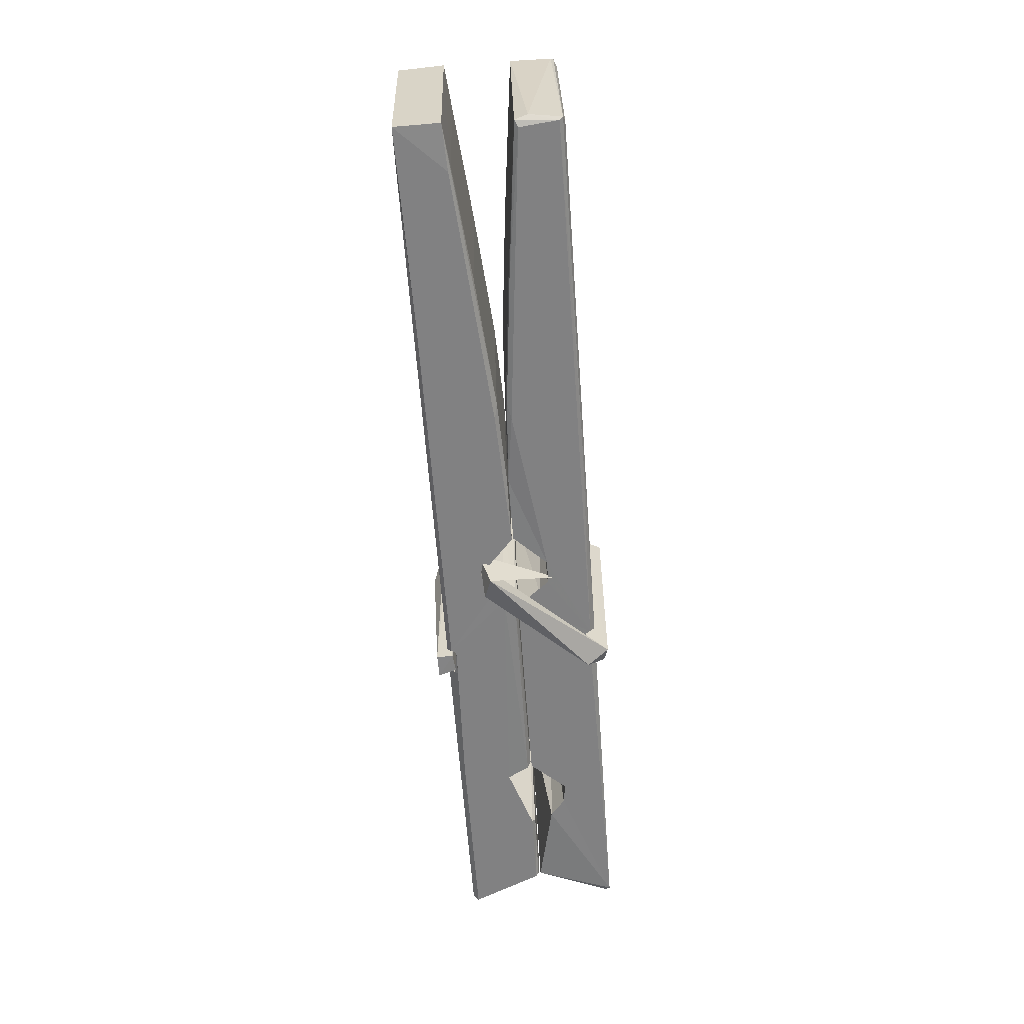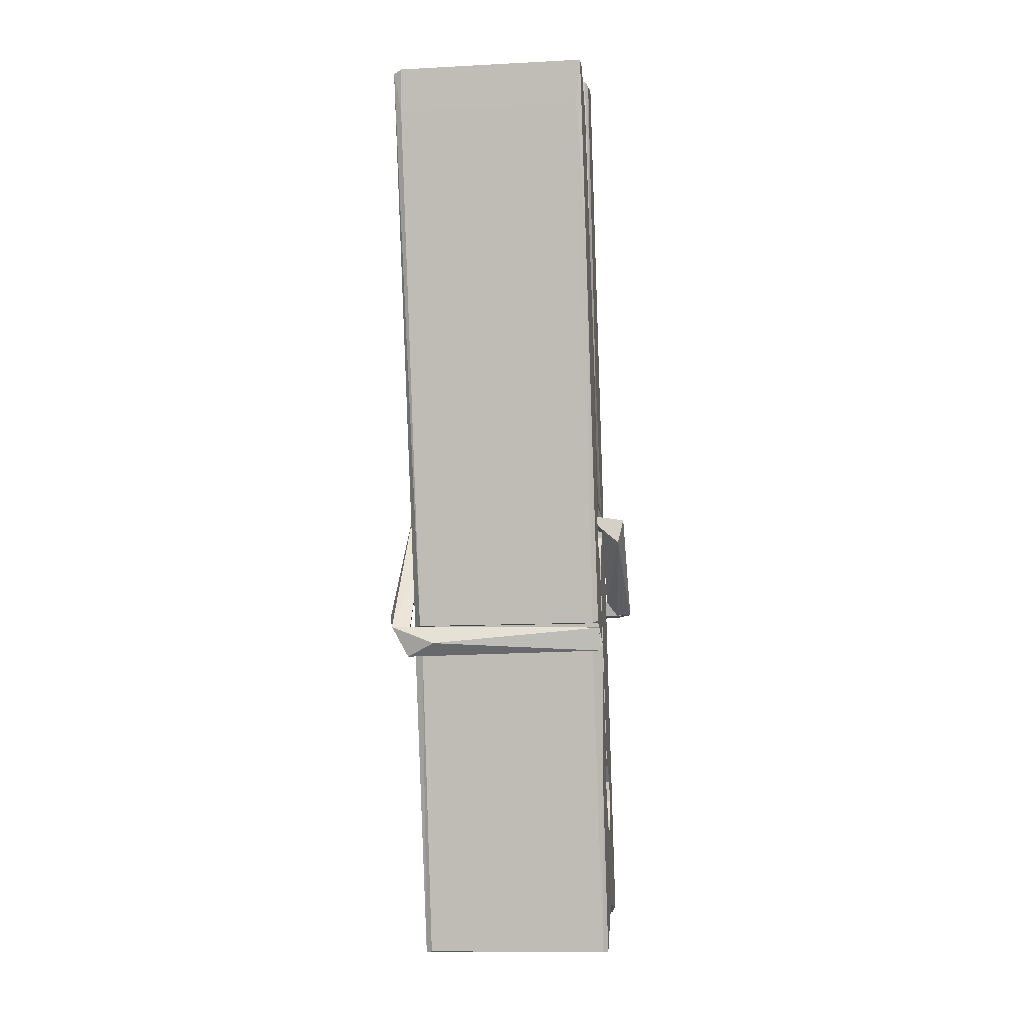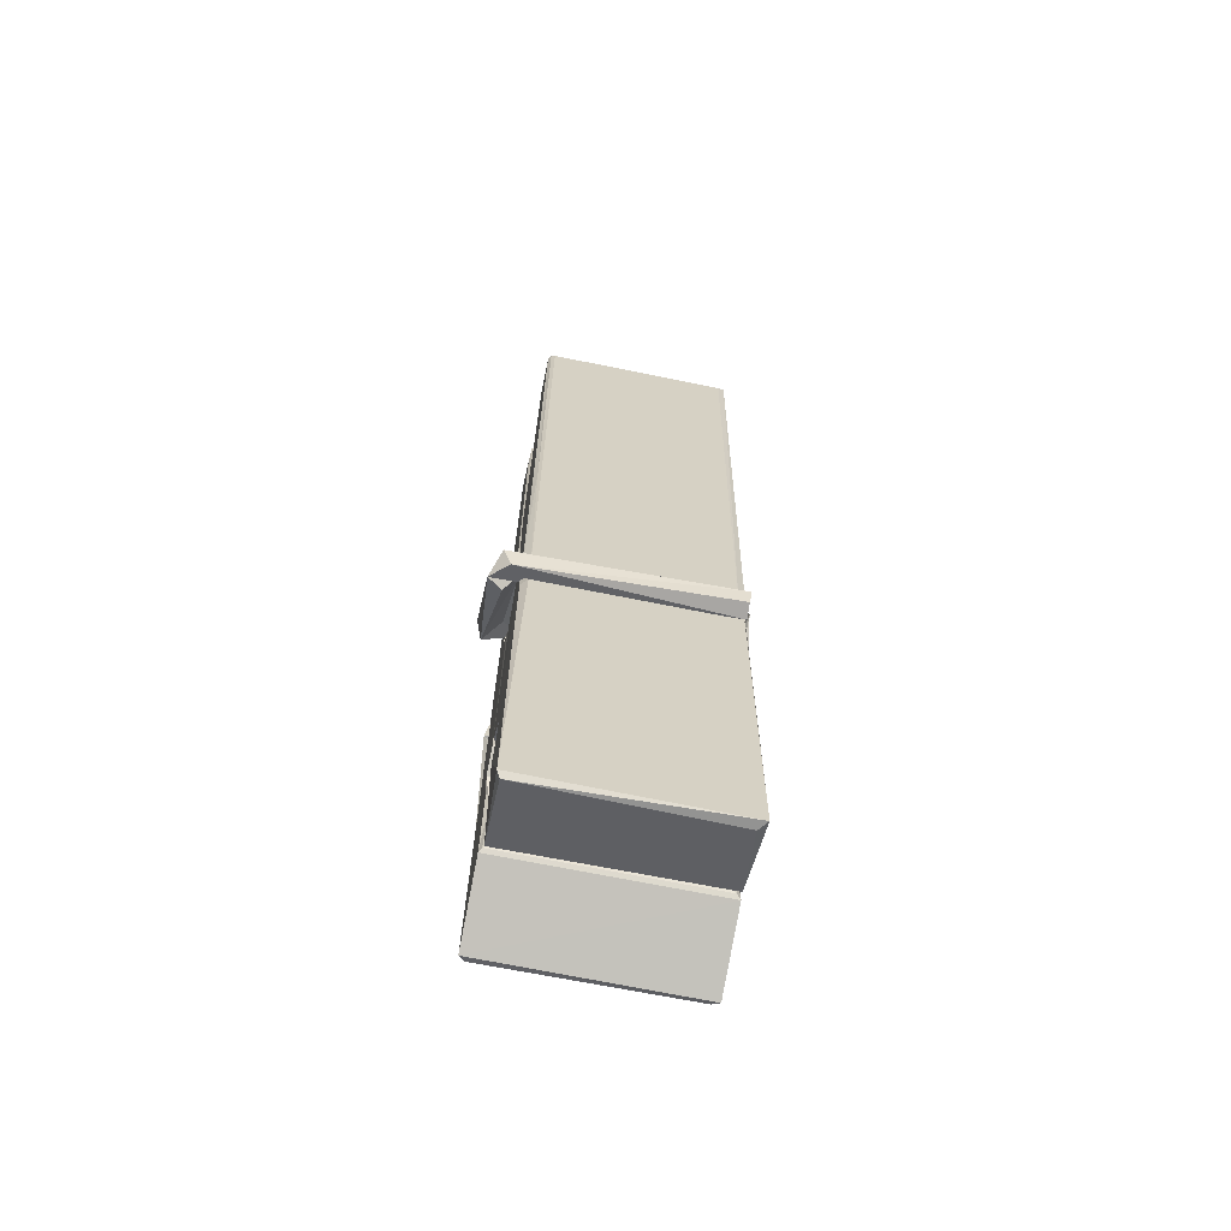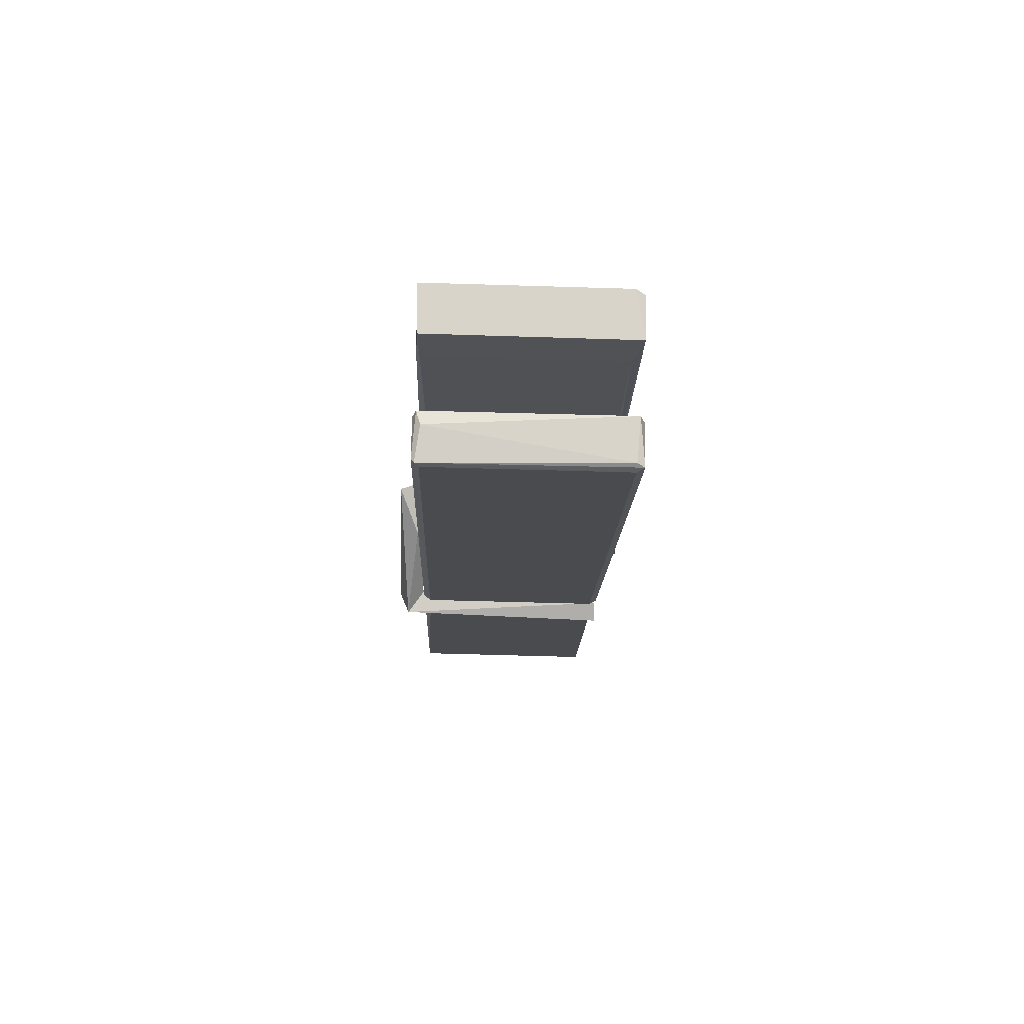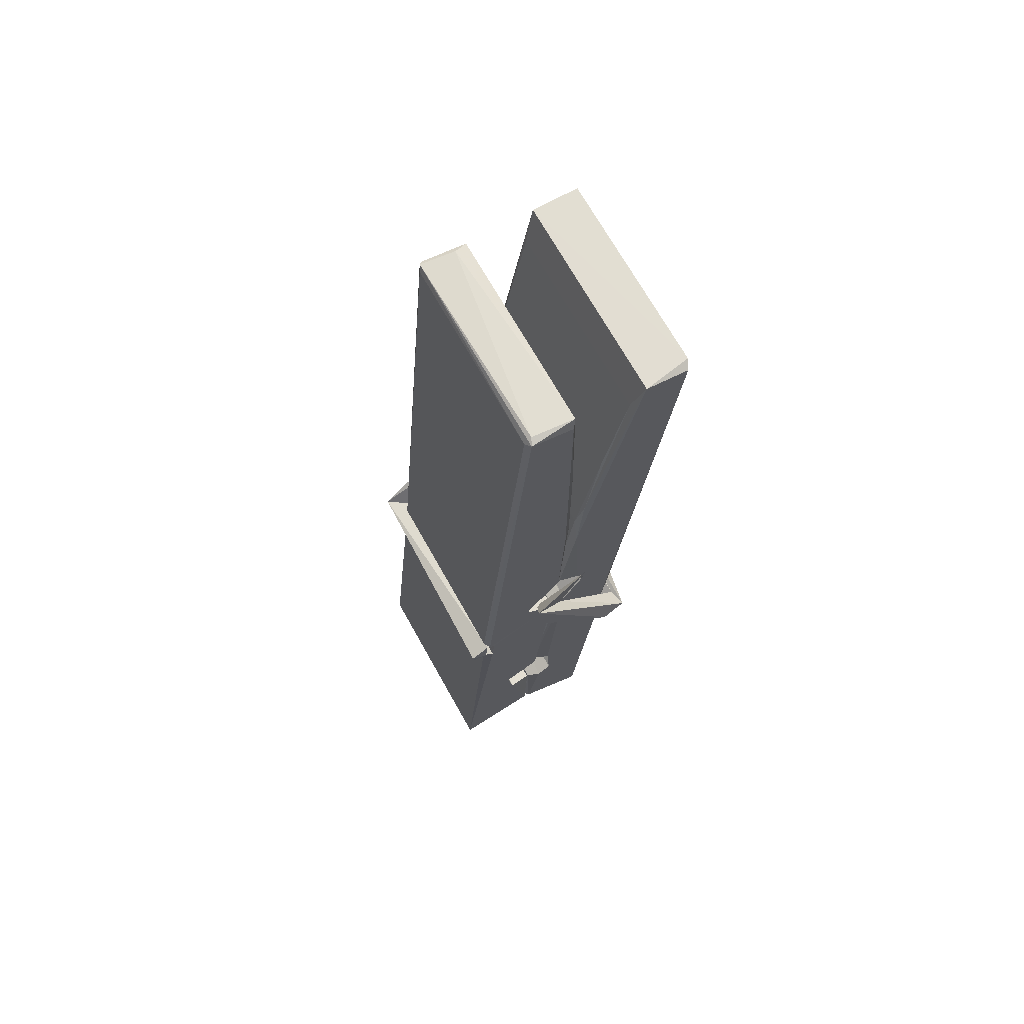
<metadata>
{"format":"obj","ext":"obj","renderer":"f3d","projection":"perspective","resolution":1024,"background":"white","views":[{"elev":31.1,"azim":89.2,"up":"+Y"},{"elev":-0.4,"azim":6.8,"up":"+Y"},{"elev":-60.7,"azim":169.0,"up":"+Y"},{"elev":79.8,"azim":-178.3,"up":"+Y"},{"elev":69.3,"azim":-119.0,"up":"+Y"}]}
</metadata>
<code>
v 1.654 11.67 -5.718
v 1.818 11.7 -5.777
v 1.656 11.7 -5.778
v 1.66 11.7 -5.779
v 1.643 12.25 -5.734
v 1.644 12.33 -5.721
v 1.642 12.42 -5.704
v 1.647 12.22 -5.739
v 1.8 12.43 -5.703
v 1.641 12.42 -5.661
v 1.641 12.19 -5.74
v 1.634 12.46 -5.697
v 1.814 11.84 -5.768
v 1.647 11.94 -5.698
v 1.645 12.02 -5.745
v 1.651 11.77 -5.764
v 1.651 11.78 -5.752
v 1.65 11.83 -5.755
v 1.816 11.79 -5.75
v 1.81 11.81 -5.743
v 1.656 11.79 -5.745
v 1.809 12.05 -5.725
v 1.805 12.07 -5.73
v 1.644 12.07 -5.732
v 1.644 12.08 -5.752
v 1.807 12.09 -5.753
v 1.652 11.97 -5.693
v 1.794 12.43 -5.705
v 1.797 12.46 -5.698
v 1.801 12.22 -5.74
v 1.809 12.03 -5.736
v 1.809 12.02 -5.756
v 1.81 12.03 -5.746
v 1.809 11.84 -5.771
v 1.816 11.71 -5.779
v 1.812 11.71 -5.78
v 1.815 11.95 -5.703
v 1.654 11.94 -5.695
v 1.795 12.43 -5.662
v 1.797 12.33 -5.722
v 1.645 12.04 -5.725
v 1.653 11.84 -5.77
v 1.66 11.81 -5.741
v 1.816 11.77 -5.773
v 1.649 12.14 -5.748
v 1.803 12.15 -5.749
v 1.644 12.06 -5.726
v 1.634 12.45 -5.662
v 1.641 12.46 -5.659
v 1.799 12.46 -5.66
v 1.803 12.3 -5.674
v 1.811 11.97 -5.698
v 1.812 11.77 -5.776
v 1.819 11.67 -5.72
v 1.815 11.67 -5.715
v 1.659 11.67 -5.714
v 1.653 11.7 -5.776
v 1.805 12.21 -5.739
v 1.815 11.83 -5.751
v 1.65 12.02 -5.757
v 1.804 12.02 -5.758
v 1.811 11.97 -5.702
v 1.645 12.01 -5.753
v 1.812 11.95 -5.701
v 1.807 11.95 -5.696
v 1.656 11.77 -5.775
v 1.646 11.97 -5.701
v 1.647 11.95 -5.702
v 1.807 11.97 -5.694
v 1.637 12.46 -5.754
v 1.815 11.7 -5.781
v 1.643 12.22 -5.747
v 1.64 12.33 -5.749
v 1.798 12.46 -5.758
v 1.798 12.47 -5.79
v 1.805 12.21 -5.753
v 1.802 12.22 -5.749
v 1.8 12.33 -5.751
v 1.64 12.2 -5.752
v 1.65 11.84 -5.771
v 1.814 11.84 -5.772
v 1.816 11.78 -5.791
v 1.65 11.82 -5.802
v 1.649 11.96 -5.829
v 1.814 11.83 -5.793
v 1.648 12.05 -5.785
v 1.805 12.08 -5.776
v 1.65 12.08 -5.772
v 1.808 12.06 -5.784
v 1.643 12.08 -5.753
v 1.644 12.04 -5.782
v 1.809 12.03 -5.778
v 1.809 12.04 -5.785
v 1.805 12.09 -5.754
v 1.645 12.02 -5.758
v 1.639 12.46 -5.794
v 1.799 12.22 -5.748
v 1.815 11.8 -5.803
v 1.805 11.96 -5.83
v 1.802 12.17 -5.814
v 1.792 12.46 -5.795
v 1.792 12.47 -5.766
v 1.795 12.47 -5.755
v 1.796 12.33 -5.75
v 1.644 12.06 -5.782
v 1.815 11.81 -5.804
v 1.651 11.78 -5.796
v 1.653 11.7 -5.78
v 1.645 12.14 -5.749
v 1.804 12.15 -5.75
v 1.804 11.99 -5.828
v 1.633 12.46 -5.791
v 1.639 12.47 -5.788
v 1.795 12.47 -5.793
v 1.81 11.99 -5.824
v 1.811 11.96 -5.826
v 1.817 11.69 -5.85
v 1.659 11.68 -5.841
v 1.646 11.96 -5.821
v 1.633 12.46 -5.757
v 1.815 11.68 -5.846
v 1.651 11.99 -5.827
v 1.645 11.99 -5.824
v 1.809 12.02 -5.759
v 1.645 11.98 -5.819
v 1.656 11.77 -5.775
v 1.653 11.68 -5.849
v 1.81 11.99 -5.82
v 1.805 11.96 -5.822
v 1.647 11.98 -5.826
v 1.811 11.98 -5.82
v 1.819 11.97 -5.837
v 1.647 11.96 -5.828
v 1.833 11.97 -5.822
v 1.647 11.96 -5.841
v 1.645 11.98 -5.842
v 1.814 11.95 -5.687
v 1.813 11.95 -5.702
v 1.813 12.05 -5.742
v 1.628 11.97 -5.688
v 1.807 12.05 -5.793
v 1.797 12.07 -5.724
v 1.651 12.02 -5.77
v 1.643 12.07 -5.725
v 1.631 12.07 -5.78
v 1.631 12.04 -5.788
v 1.622 11.97 -5.711
v 1.642 12.03 -5.75
v 1.666 11.95 -5.679
v 1.642 11.94 -5.688
v 1.64 11.95 -5.702
v 1.812 11.97 -5.699
v 1.643 11.96 -5.691
v 1.813 11.97 -5.685
v 1.832 12.06 -5.734
v 1.827 12.04 -5.729
v 1.821 11.97 -5.813
v 1.825 11.98 -5.84
f 49 29 12
f 8 5 6
f 5 7 6
f 7 40 6
f 40 8 6
f 58 30 29
f 58 29 9
f 12 5 11
f 18 15 42
f 15 63 42
f 20 59 19
f 38 14 1
f 18 43 17
f 18 59 43
f 17 43 21
f 22 23 26
f 41 31 15
f 15 32 60
f 7 5 12
f 50 9 29
f 48 10 49
f 28 12 29
f 28 29 40
f 29 30 40
f 23 24 26
f 22 47 23
f 47 24 23
f 41 22 31
f 18 13 59
f 43 59 20
f 19 17 21
f 21 20 19
f 44 16 19
f 16 17 19
f 54 57 2
f 69 52 51
f 39 51 50
f 28 7 12
f 30 8 40
f 40 7 28
f 25 45 26
f 25 26 24
f 47 22 41
f 31 33 15
f 33 32 15
f 34 13 42
f 42 13 18
f 43 20 21
f 36 35 3
f 36 3 4
f 57 3 2
f 3 35 2
f 10 39 50
f 10 50 49
f 25 11 45
f 11 5 8
f 11 8 45
f 45 8 30
f 26 45 46
f 45 30 46
f 58 22 26
f 26 46 58
f 46 30 58
f 51 39 69
f 39 10 69
f 25 24 11
f 47 67 48
f 67 27 48
f 48 27 10
f 51 9 50
f 22 9 51
f 52 22 51
f 64 37 55
f 55 56 54
f 54 56 1
f 4 3 66
f 36 4 66
f 36 66 53
f 35 36 53
f 35 53 2
f 56 55 38
f 66 3 57
f 1 18 17
f 14 18 1
f 15 18 14
f 47 11 24
f 11 47 48
f 12 11 48
f 49 12 48
f 29 49 50
f 9 22 58
f 31 22 52
f 31 52 33
f 64 19 59
f 19 64 44
f 2 44 64
f 2 64 54
f 57 54 1
f 32 61 60
f 33 13 32
f 62 33 52
f 47 41 15
f 15 60 63
f 60 61 42
f 34 42 61
f 32 13 34
f 32 34 61
f 33 59 13
f 64 59 33
f 38 55 65
f 55 37 65
f 14 68 15
f 60 42 63
f 66 16 44
f 66 44 53
f 2 53 44
f 55 54 64
f 38 1 56
f 17 57 1
f 57 17 16
f 66 57 16
f 15 68 67
f 62 37 64
f 68 37 62
f 68 62 67
f 64 33 62
f 52 69 62
f 67 62 69
f 67 69 27
f 47 15 67
f 69 10 27
f 37 38 65
f 38 37 68
f 68 14 38
f 82 117 71
f 75 76 74
f 76 77 78
f 76 78 74
f 78 103 74
f 73 72 79
f 73 79 120
f 83 85 106
f 83 80 85
f 83 106 98
f 83 98 107
f 106 116 98
f 105 86 91
f 87 94 89
f 112 123 122
f 123 90 105
f 90 88 105
f 70 73 120
f 103 78 104
f 78 77 97
f 78 97 104
f 88 94 87
f 89 86 105
f 105 87 89
f 93 86 89
f 117 116 99
f 115 100 111
f 96 111 101
f 111 100 101
f 100 114 101
f 72 73 104
f 73 70 103
f 73 103 104
f 104 97 72
f 90 109 94
f 94 88 90
f 105 88 87
f 92 91 93
f 91 86 93
f 95 91 92
f 92 124 95
f 95 81 80
f 80 81 85
f 98 82 107
f 107 82 126
f 108 71 118
f 127 121 117
f 114 112 96
f 114 96 101
f 102 103 70
f 72 97 110
f 72 110 109
f 110 94 109
f 97 77 110
f 89 94 110
f 89 110 76
f 110 77 76
f 122 111 96
f 96 112 122
f 79 72 109
f 109 90 79
f 127 84 119
f 113 112 114
f 114 102 113
f 75 102 114
f 75 114 100
f 75 100 115
f 121 127 118
f 126 71 108
f 84 127 117
f 99 84 117
f 127 83 107
f 127 119 83
f 95 123 91
f 91 123 105
f 90 123 112
f 90 112 79
f 112 120 79
f 112 70 120
f 70 112 113
f 70 113 102
f 102 75 103
f 103 75 74
f 76 75 89
f 75 115 89
f 115 93 89
f 81 128 116
f 106 85 81
f 106 81 116
f 98 116 117
f 98 117 82
f 121 71 117
f 71 121 118
f 127 108 118
f 92 93 124
f 93 115 124
f 123 95 125
f 81 95 124
f 128 81 124
f 124 115 128
f 128 115 111
f 111 122 125
f 111 125 128
f 122 123 125
f 80 83 119
f 71 126 82
f 127 107 108
f 107 126 108
f 119 129 128
f 128 125 119
f 80 125 95
f 125 80 119
f 99 116 128
f 99 128 129
f 99 129 119
f 119 84 99
f 131 158 130
f 132 136 158
f 132 134 133
f 130 136 133
f 132 133 135
f 136 132 135
f 130 158 136
f 149 137 154
f 154 152 153
f 155 134 158
f 158 131 139
f 151 148 153
f 147 146 151
f 155 142 156
f 156 142 139
f 155 139 142
f 142 155 141
f 141 155 142
f 145 144 143
f 145 143 144
f 148 145 144
f 144 145 148
f 146 145 148
f 147 145 146
f 146 148 151
f 147 140 145
f 156 139 131
f 134 155 156
f 155 158 139
f 145 140 148
f 147 150 140
f 150 147 151
f 150 149 140
f 140 153 148
f 153 140 154
f 154 140 149
f 151 138 150
f 153 152 151
f 138 152 137
f 137 152 154
f 150 137 149
f 137 150 138
f 138 151 152
f 157 134 156
f 157 156 131
f 157 131 134
f 132 158 134
f 134 131 133
f 131 130 133
f 133 136 135
f 49 29 12
f 8 5 6
f 5 7 6
f 7 40 6
f 40 8 6
f 58 30 29
f 58 29 9
f 12 5 11
f 18 15 42
f 15 63 42
f 20 59 19
f 38 14 1
f 18 43 17
f 18 59 43
f 17 43 21
f 22 23 26
f 41 31 15
f 15 32 60
f 7 5 12
f 50 9 29
f 48 10 49
f 28 12 29
f 28 29 40
f 29 30 40
f 23 24 26
f 22 47 23
f 47 24 23
f 41 22 31
f 18 13 59
f 43 59 20
f 19 17 21
f 21 20 19
f 44 16 19
f 16 17 19
f 54 57 2
f 69 52 51
f 39 51 50
f 28 7 12
f 30 8 40
f 40 7 28
f 25 45 26
f 25 26 24
f 47 22 41
f 31 33 15
f 33 32 15
f 34 13 42
f 42 13 18
f 43 20 21
f 36 35 3
f 36 3 4
f 57 3 2
f 3 35 2
f 10 39 50
f 10 50 49
f 25 11 45
f 11 5 8
f 11 8 45
f 45 8 30
f 26 45 46
f 45 30 46
f 58 22 26
f 26 46 58
f 46 30 58
f 51 39 69
f 39 10 69
f 25 24 11
f 47 67 48
f 67 27 48
f 48 27 10
f 51 9 50
f 22 9 51
f 52 22 51
f 64 37 55
f 55 56 54
f 54 56 1
f 4 3 66
f 36 4 66
f 36 66 53
f 35 36 53
f 35 53 2
f 56 55 38
f 66 3 57
f 1 18 17
f 14 18 1
f 15 18 14
f 47 11 24
f 11 47 48
f 12 11 48
f 49 12 48
f 29 49 50
f 9 22 58
f 31 22 52
f 31 52 33
f 64 19 59
f 19 64 44
f 2 44 64
f 2 64 54
f 57 54 1
f 32 61 60
f 33 13 32
f 62 33 52
f 47 41 15
f 15 60 63
f 60 61 42
f 34 42 61
f 32 13 34
f 32 34 61
f 33 59 13
f 64 59 33
f 38 55 65
f 55 37 65
f 14 68 15
f 60 42 63
f 66 16 44
f 66 44 53
f 2 53 44
f 55 54 64
f 38 1 56
f 17 57 1
f 57 17 16
f 66 57 16
f 15 68 67
f 62 37 64
f 68 37 62
f 68 62 67
f 64 33 62
f 52 69 62
f 67 62 69
f 67 69 27
f 47 15 67
f 69 10 27
f 37 38 65
f 38 37 68
f 68 14 38
f 82 117 71
f 75 76 74
f 76 77 78
f 76 78 74
f 78 103 74
f 73 72 79
f 73 79 120
f 83 85 106
f 83 80 85
f 83 106 98
f 83 98 107
f 106 116 98
f 105 86 91
f 87 94 89
f 112 123 122
f 123 90 105
f 90 88 105
f 70 73 120
f 103 78 104
f 78 77 97
f 78 97 104
f 88 94 87
f 89 86 105
f 105 87 89
f 93 86 89
f 117 116 99
f 115 100 111
f 96 111 101
f 111 100 101
f 100 114 101
f 72 73 104
f 73 70 103
f 73 103 104
f 104 97 72
f 90 109 94
f 94 88 90
f 105 88 87
f 92 91 93
f 91 86 93
f 95 91 92
f 92 124 95
f 95 81 80
f 80 81 85
f 98 82 107
f 107 82 126
f 108 71 118
f 127 121 117
f 114 112 96
f 114 96 101
f 102 103 70
f 72 97 110
f 72 110 109
f 110 94 109
f 97 77 110
f 89 94 110
f 89 110 76
f 110 77 76
f 122 111 96
f 96 112 122
f 79 72 109
f 109 90 79
f 127 84 119
f 113 112 114
f 114 102 113
f 75 102 114
f 75 114 100
f 75 100 115
f 121 127 118
f 126 71 108
f 84 127 117
f 99 84 117
f 127 83 107
f 127 119 83
f 95 123 91
f 91 123 105
f 90 123 112
f 90 112 79
f 112 120 79
f 112 70 120
f 70 112 113
f 70 113 102
f 102 75 103
f 103 75 74
f 76 75 89
f 75 115 89
f 115 93 89
f 81 128 116
f 106 85 81
f 106 81 116
f 98 116 117
f 98 117 82
f 121 71 117
f 71 121 118
f 127 108 118
f 92 93 124
f 93 115 124
f 123 95 125
f 81 95 124
f 128 81 124
f 124 115 128
f 128 115 111
f 111 122 125
f 111 125 128
f 122 123 125
f 80 83 119
f 71 126 82
f 127 107 108
f 107 126 108
f 119 129 128
f 128 125 119
f 80 125 95
f 125 80 119
f 99 116 128
f 99 128 129
f 99 129 119
f 119 84 99
f 131 158 130
f 132 136 158
f 132 134 133
f 130 136 133
f 132 133 135
f 136 132 135
f 130 158 136
f 149 137 154
f 154 152 153
f 155 134 158
f 158 131 139
f 151 148 153
f 147 146 151
f 155 142 156
f 156 142 139
f 155 139 142
f 142 155 141
f 141 155 142
f 145 144 143
f 145 143 144
f 148 145 144
f 144 145 148
f 146 145 148
f 147 145 146
f 146 148 151
f 147 140 145
f 156 139 131
f 134 155 156
f 155 158 139
f 145 140 148
f 147 150 140
f 150 147 151
f 150 149 140
f 140 153 148
f 153 140 154
f 154 140 149
f 151 138 150
f 153 152 151
f 138 152 137
f 137 152 154
f 150 137 149
f 137 150 138
f 138 151 152
f 157 134 156
f 157 156 131
f 157 131 134
f 132 158 134
f 134 131 133
f 131 130 133
f 133 136 135

</code>
